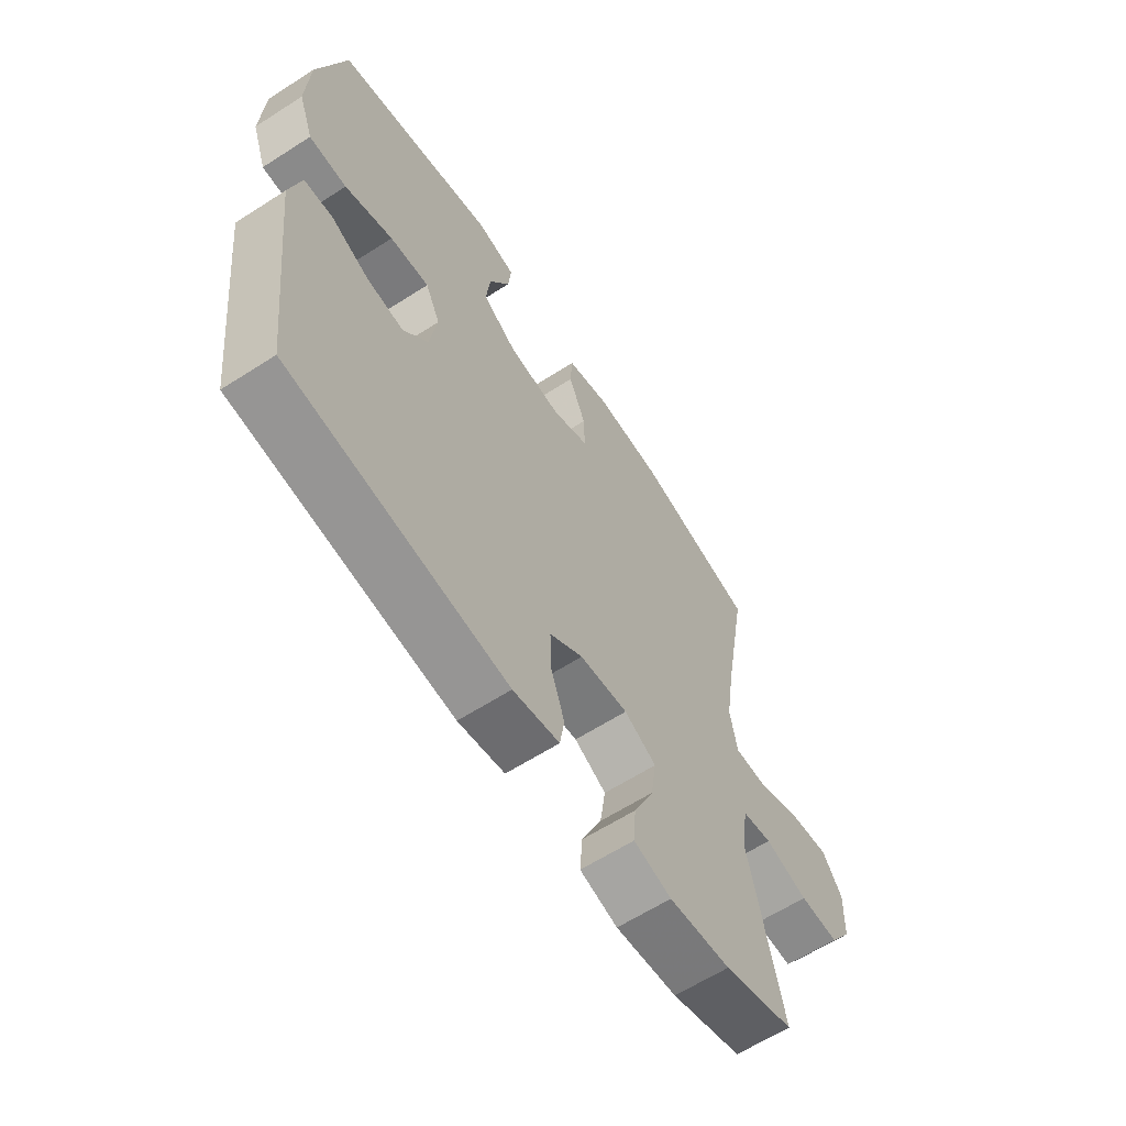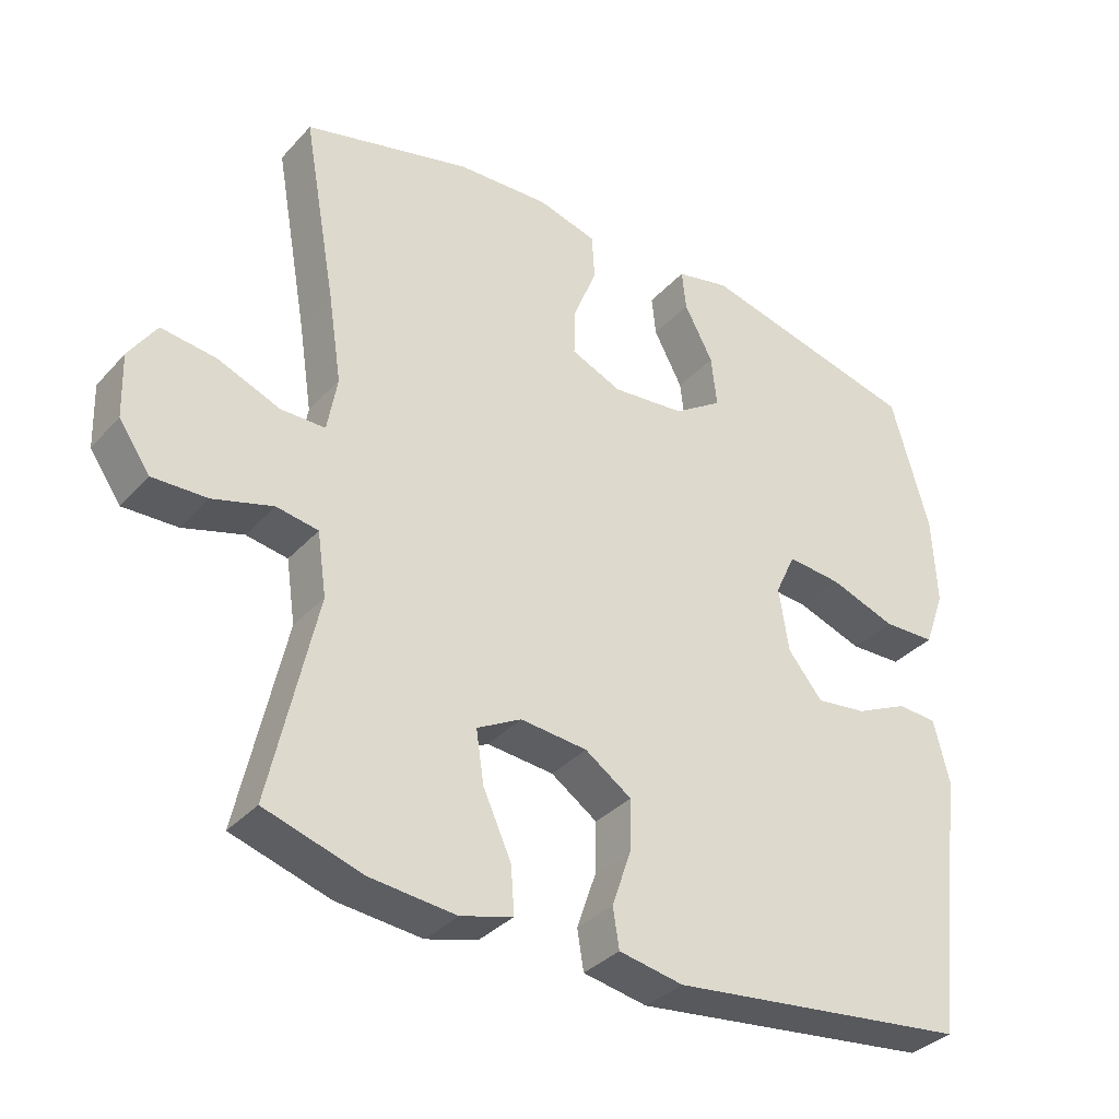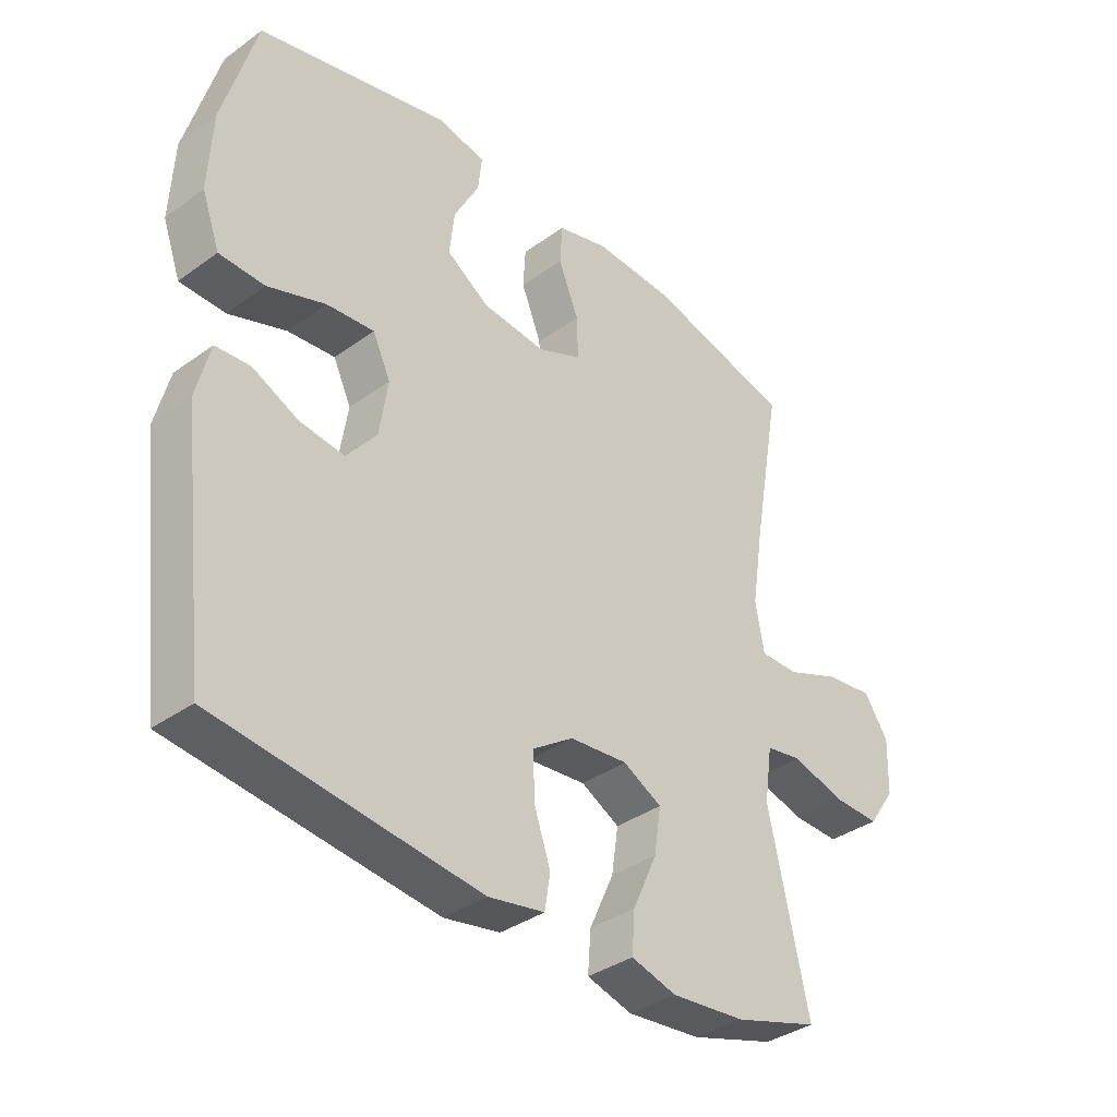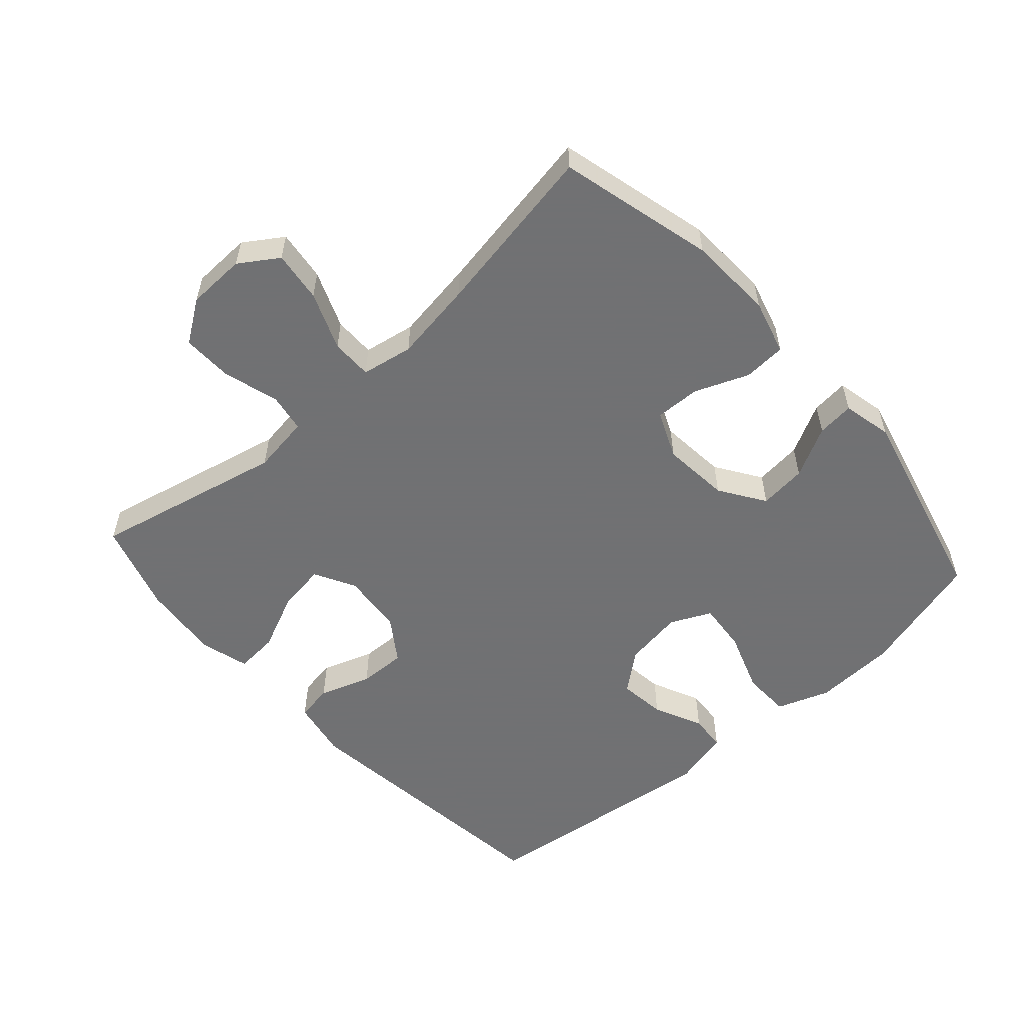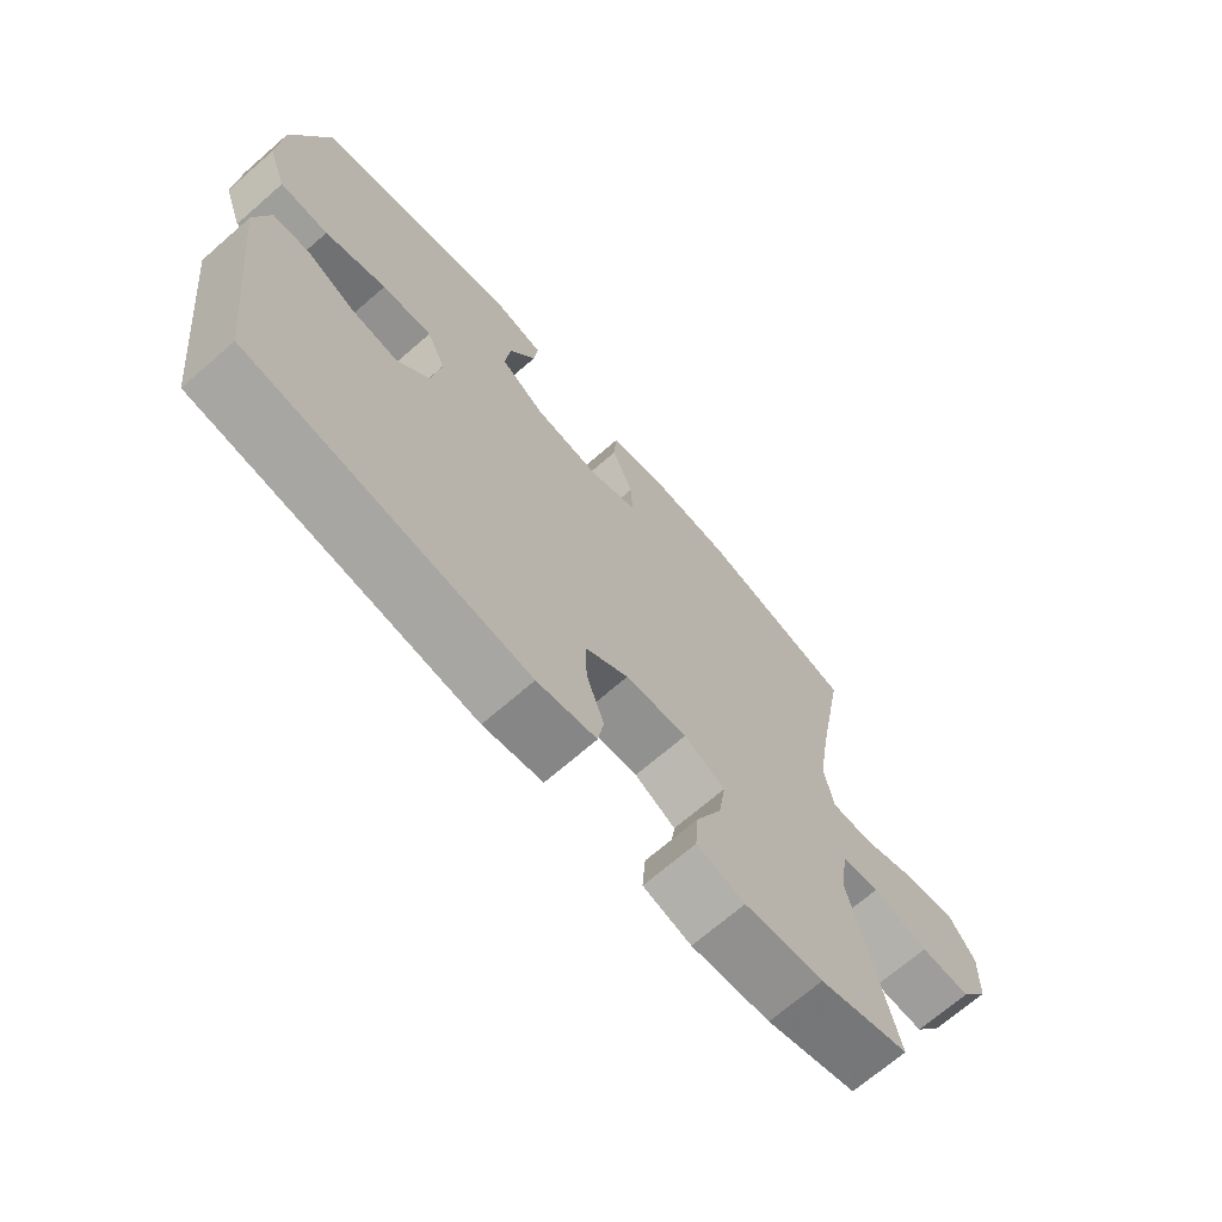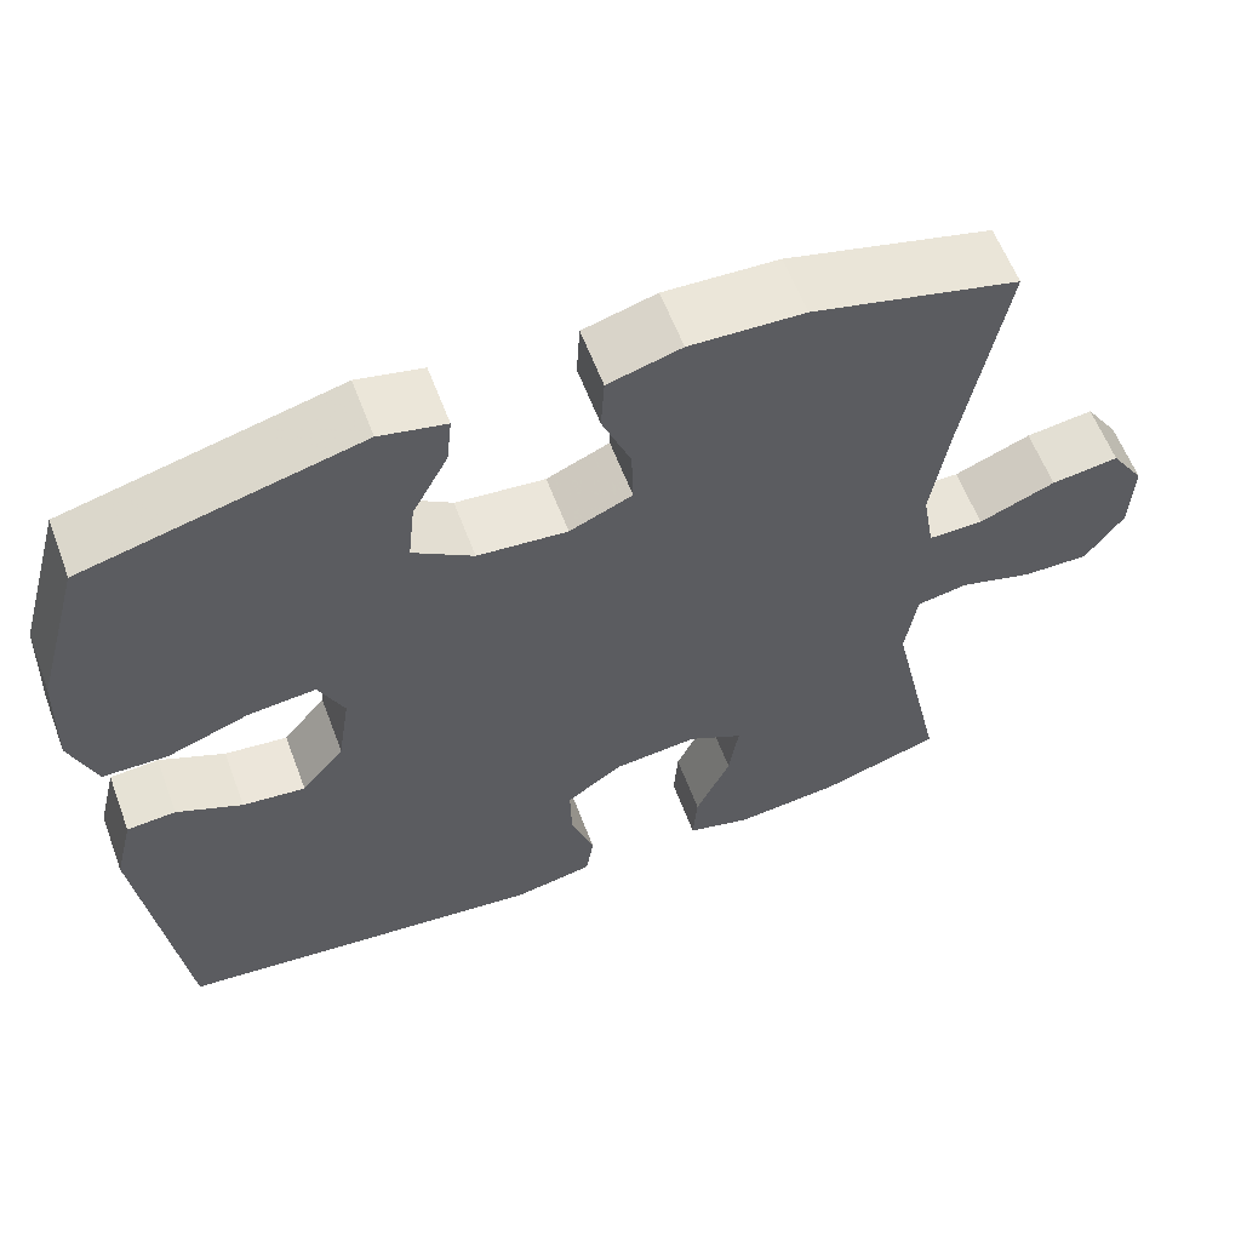
<metadata>
{"format":"obj","ext":"obj","renderer":"f3d","projection":"perspective","resolution":1024,"background":"white","views":[{"elev":-62.3,"azim":123.1,"up":"+Z"},{"elev":-34.8,"azim":-35.7,"up":"+Z"},{"elev":-36.4,"azim":133.2,"up":"+Z"},{"elev":-55.3,"azim":-48.3,"up":"+Y"},{"elev":-69.7,"azim":131.0,"up":"+Z"},{"elev":59.9,"azim":159.4,"up":"+Z"}]}
</metadata>
<code>
v 0.5 0.07 -0.5
v 0.073 0.07 -0.551
v -0.018 0.07 -0.534
v -0.027 0.07 -0.478
v 0 0.07 -0.399
v 0.002 0.07 -0.326
v -0.064 0.07 -0.281
v -0.159 0.07 -0.272
v -0.222 0.07 -0.306
v -0.211 0.07 -0.38
v -0.171 0.07 -0.468
v -0.166 0.07 -0.534
v -0.24 0.07 -0.555
v -0.361 0.07 -0.543
v -0.5 0.07 -0.5
v -0.435 0.07 -0.207
v -0.448 0.07 -0.118
v -0.507 0.07 -0.108
v -0.592 0.07 -0.133
v -0.669 0.07 -0.135
v -0.713 0.07 -0.071
v -0.716 0.07 0.019
v -0.677 0.07 0.078
v -0.599 0.07 0.068
v -0.511 0.07 0.033
v -0.448 0.07 0.033
v -0.434 0.07 0.112
v -0.453 0.07 0.236
v -0.5 0.07 0.5
v -0.263 0.07 0.561
v -0.132 0.07 0.567
v -0.048 0.07 0.544
v -0.044 0.07 0.479
v -0.077 0.07 0.397
v -0.079 0.07 0.328
v -0.007 0.07 0.297
v 0.096 0.07 0.307
v 0.165 0.07 0.353
v 0.157 0.07 0.426
v 0.116 0.07 0.503
v 0.11 0.07 0.56
v 0.186 0.07 0.577
v 0.5 0.07 0.5
v 0.554 0.07 0.309
v 0.56 0.07 0.183
v 0.531 0.07 0.102
v 0.457 0.07 0.1
v 0.363 0.07 0.133
v 0.286 0.07 0.14
v 0.257 0.07 0.078
v 0.271 0.07 -0.013
v 0.32 0.07 -0.073
v 0.392 0.07 -0.064
v 0.467 0.07 -0.029
v 0.523 0.07 -0.033
v 0.545 0.07 -0.121
v 0.5 0 -0.5
v 0.073 0 -0.551
v -0.018 0 -0.534
v -0.027 0 -0.478
v 0 0 -0.399
v 0.002 0 -0.326
v -0.064 0 -0.281
v -0.159 0 -0.272
v -0.222 0 -0.306
v -0.211 0 -0.38
v -0.171 0 -0.468
v -0.166 0 -0.534
v -0.24 0 -0.555
v -0.361 0 -0.543
v -0.5 0 -0.5
v -0.435 0 -0.207
v -0.448 0 -0.118
v -0.507 0 -0.108
v -0.592 0 -0.133
v -0.669 0 -0.135
v -0.713 0 -0.071
v -0.716 0 0.019
v -0.677 0 0.078
v -0.599 0 0.068
v -0.511 0 0.033
v -0.448 0 0.033
v -0.434 0 0.112
v -0.453 0 0.236
v -0.5 0 0.5
v -0.263 0 0.561
v -0.132 0 0.567
v -0.048 0 0.544
v -0.044 0 0.479
v -0.077 0 0.397
v -0.079 0 0.328
v -0.007 0 0.297
v 0.096 0 0.307
v 0.165 0 0.353
v 0.157 0 0.426
v 0.116 0 0.503
v 0.11 0 0.56
v 0.186 0 0.577
v 0.5 0 0.5
v 0.554 0 0.309
v 0.56 0 0.183
v 0.531 0 0.102
v 0.457 0 0.1
v 0.363 0 0.133
v 0.286 0 0.14
v 0.257 0 0.078
v 0.271 0 -0.013
v 0.32 0 -0.073
v 0.392 0 -0.064
v 0.467 0 -0.029
v 0.523 0 -0.033
v 0.545 0 -0.121
f 3 4 5
f 2 3 5
f 1 2 5
f 56 1 5
f 55 56 5
f 54 55 5
f 53 54 5
f 52 53 5 6
f 51 52 6 7
f 50 51 7 8
f 49 50 8 9
f 46 47 48
f 45 46 48
f 44 45 48
f 43 44 48
f 42 43 48
f 41 42 48
f 40 41 48
f 39 40 48
f 38 39 48 49
f 37 38 49 9
f 32 33 34
f 31 32 34
f 30 31 34
f 29 30 34
f 28 29 34
f 27 28 34 35
f 26 27 35 36
f 23 24 25
f 22 23 25
f 21 22 25
f 20 21 25
f 19 20 25
f 18 19 25
f 17 18 25 26
f 36 37 9
f 26 36 9
f 17 26 9
f 16 17 9
f 14 15 16
f 13 14 16
f 12 13 16
f 11 12 16
f 10 11 16
f 9 10 16
f 61 60 59
f 61 59 58
f 61 58 57
f 61 57 112
f 61 112 111
f 61 111 110
f 61 110 109
f 62 61 109 108
f 63 62 108 107
f 64 63 107 106
f 65 64 106 105
f 104 103 102
f 104 102 101
f 104 101 100
f 104 100 99
f 104 99 98
f 104 98 97
f 104 97 96
f 104 96 95
f 105 104 95 94
f 65 105 94 93
f 90 89 88
f 90 88 87
f 90 87 86
f 90 86 85
f 90 85 84
f 91 90 84 83
f 92 91 83 82
f 81 80 79
f 81 79 78
f 81 78 77
f 81 77 76
f 81 76 75
f 81 75 74
f 82 81 74 73
f 65 93 92
f 65 92 82
f 65 82 73
f 65 73 72
f 72 71 70
f 72 70 69
f 72 69 68
f 72 68 67
f 72 67 66
f 72 66 65
f 1 57 58 2
f 2 58 59 3
f 3 59 60 4
f 4 60 61 5
f 5 61 62 6
f 6 62 63 7
f 7 63 64 8
f 8 64 65 9
f 9 65 66 10
f 10 66 67 11
f 11 67 68 12
f 12 68 69 13
f 13 69 70 14
f 14 70 71 15
f 15 71 72 16
f 16 72 73 17
f 17 73 74 18
f 18 74 75 19
f 19 75 76 20
f 20 76 77 21
f 21 77 78 22
f 22 78 79 23
f 23 79 80 24
f 24 80 81 25
f 25 81 82 26
f 26 82 83 27
f 27 83 84 28
f 28 84 85 29
f 29 85 86 30
f 30 86 87 31
f 31 87 88 32
f 32 88 89 33
f 33 89 90 34
f 34 90 91 35
f 35 91 92 36
f 36 92 93 37
f 37 93 94 38
f 38 94 95 39
f 39 95 96 40
f 40 96 97 41
f 41 97 98 42
f 42 98 99 43
f 43 99 100 44
f 44 100 101 45
f 45 101 102 46
f 46 102 103 47
f 47 103 104 48
f 48 104 105 49
f 49 105 106 50
f 50 106 107 51
f 51 107 108 52
f 52 108 109 53
f 53 109 110 54
f 54 110 111 55
f 55 111 112 56
f 56 112 57 1

</code>
